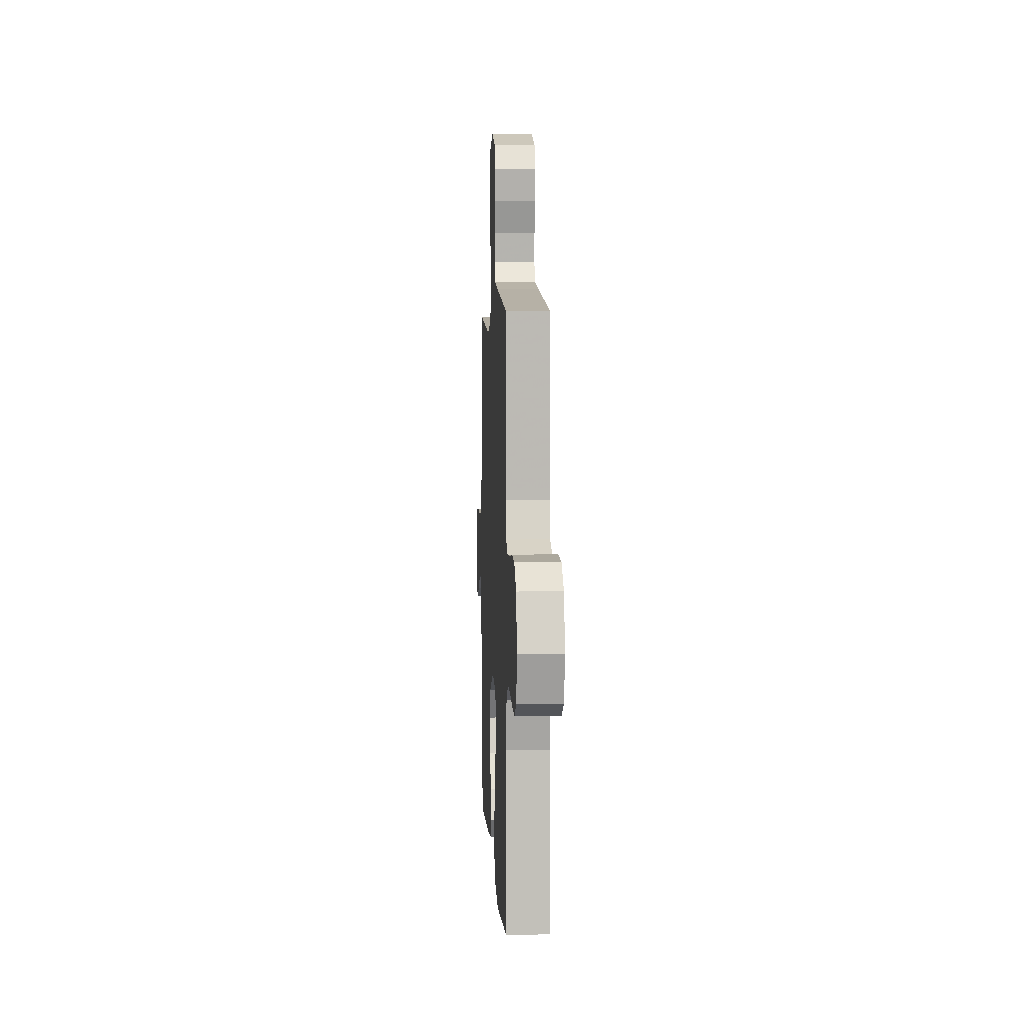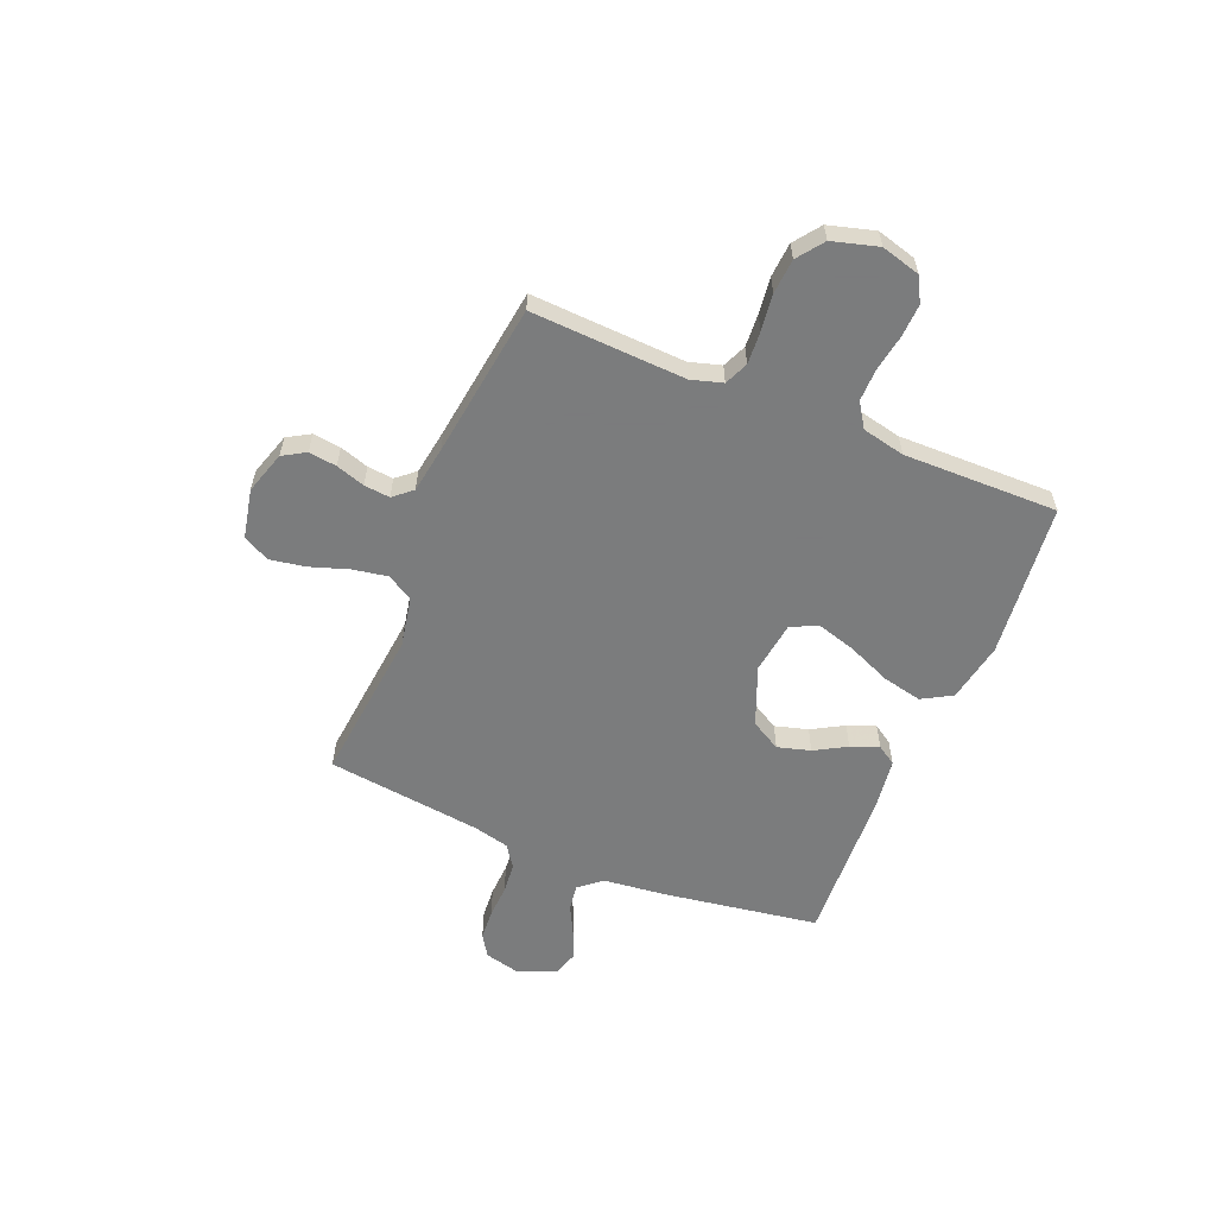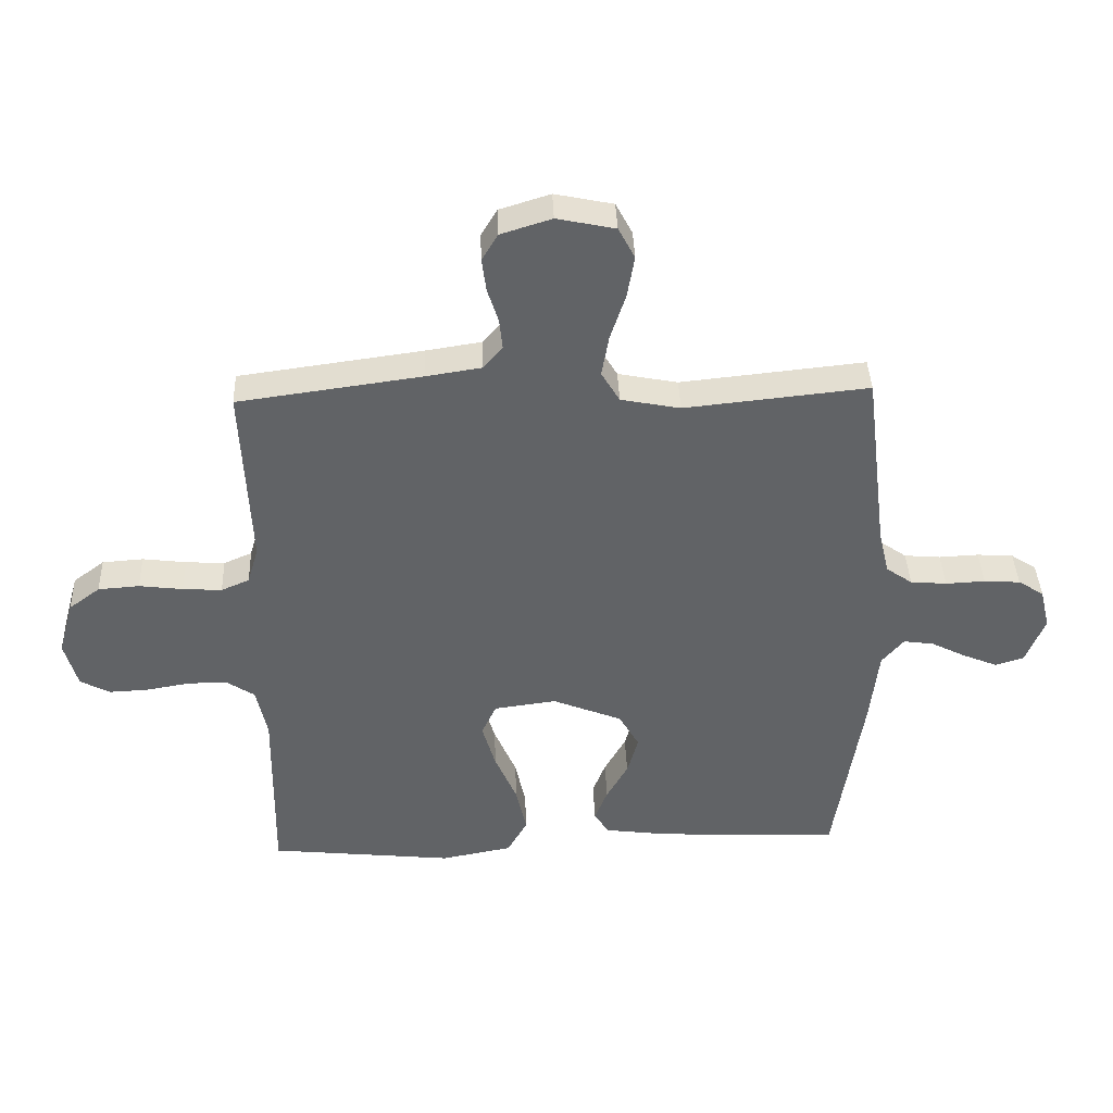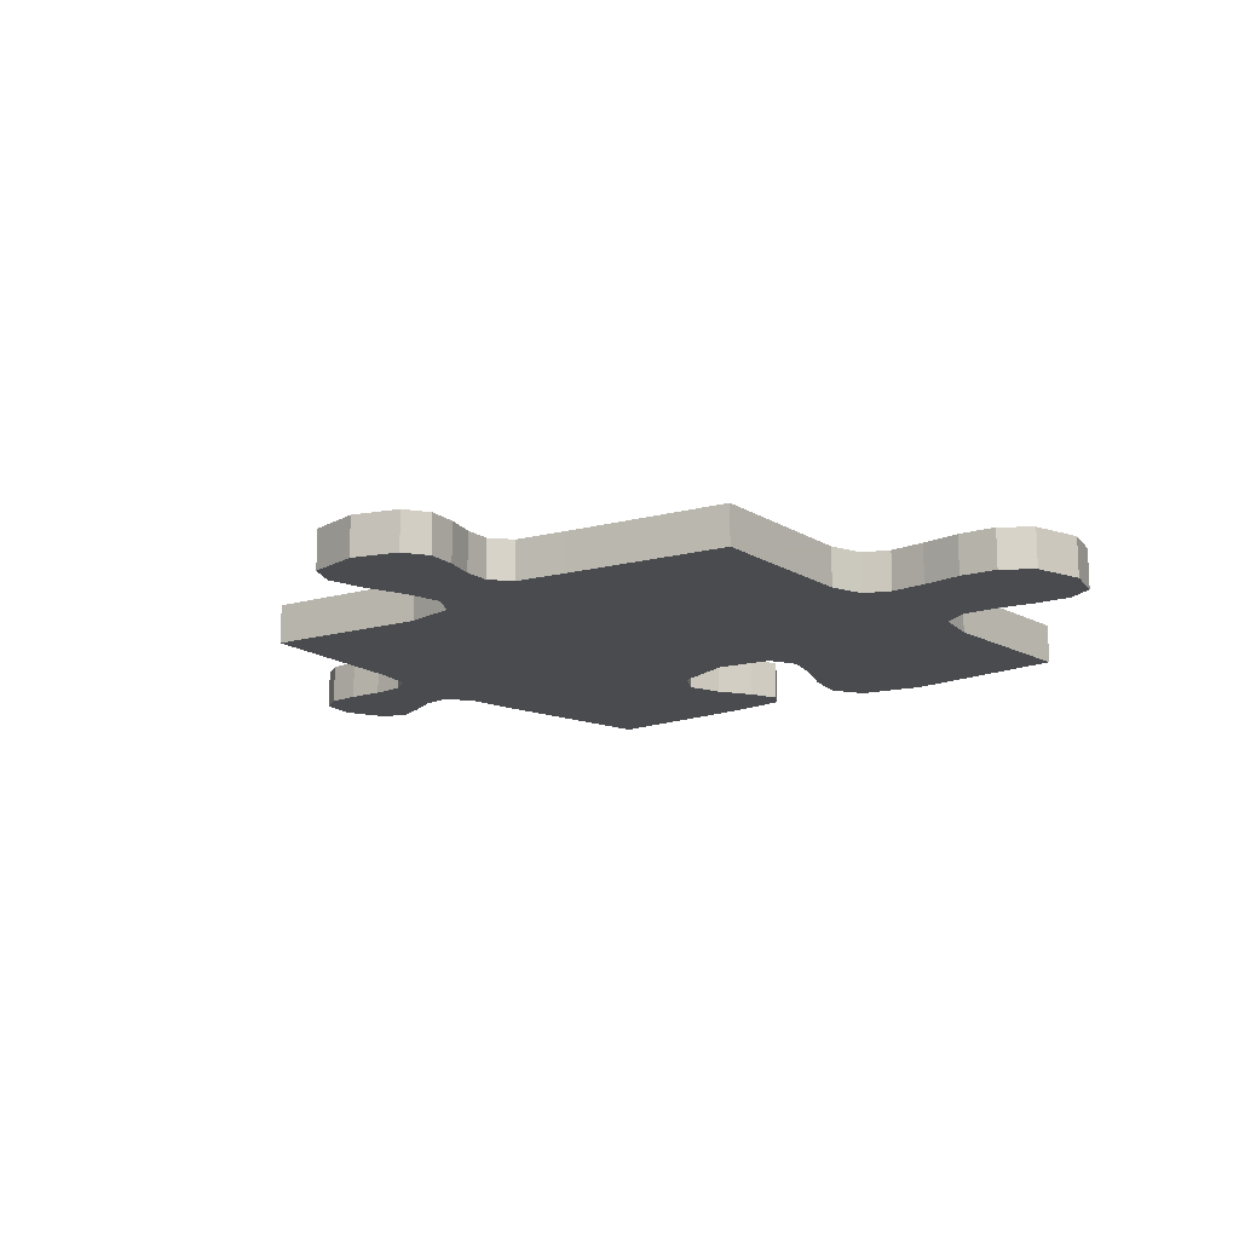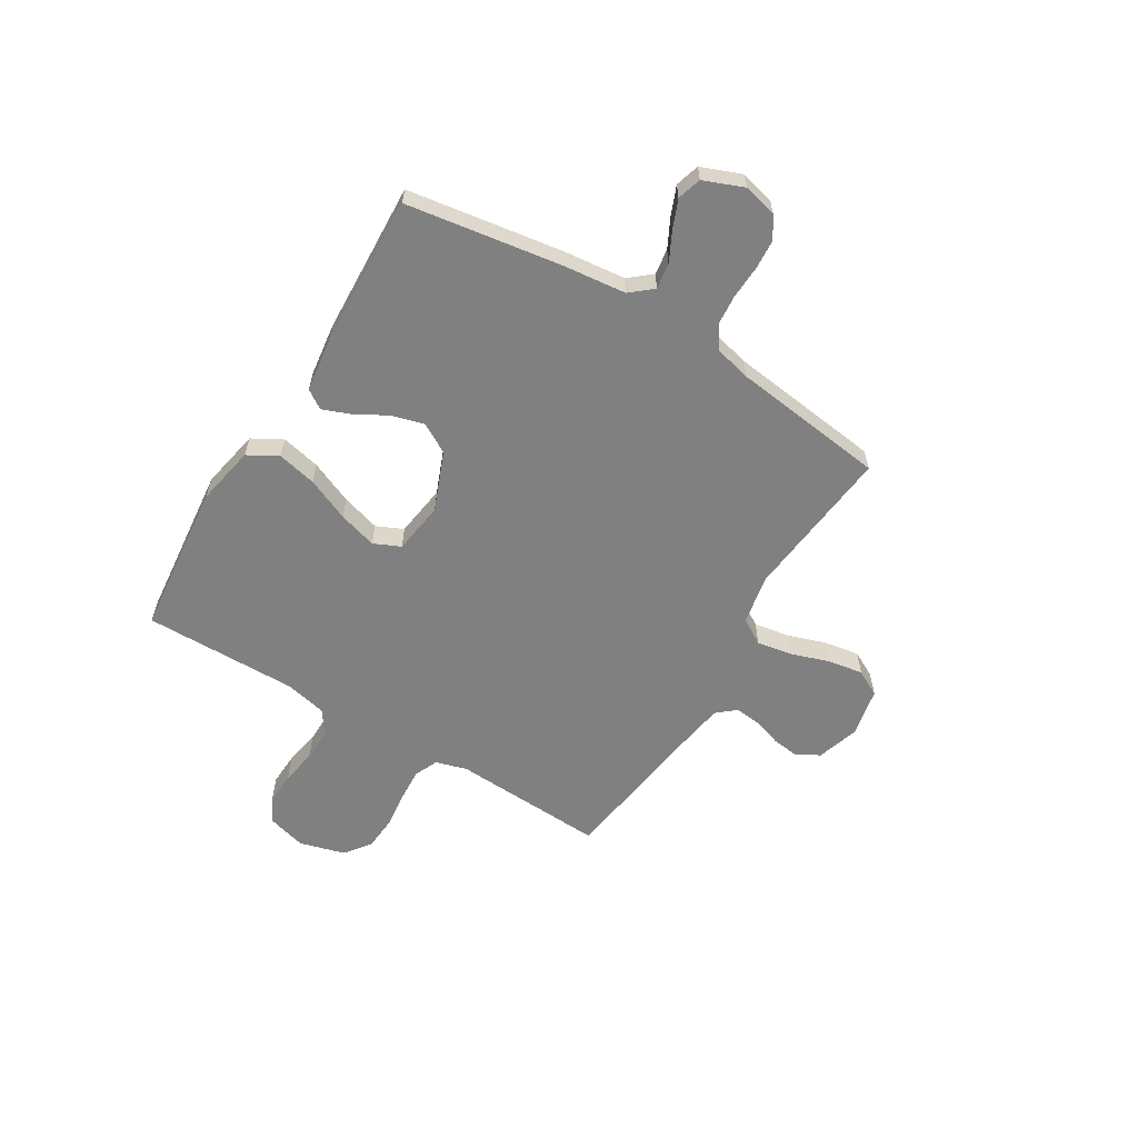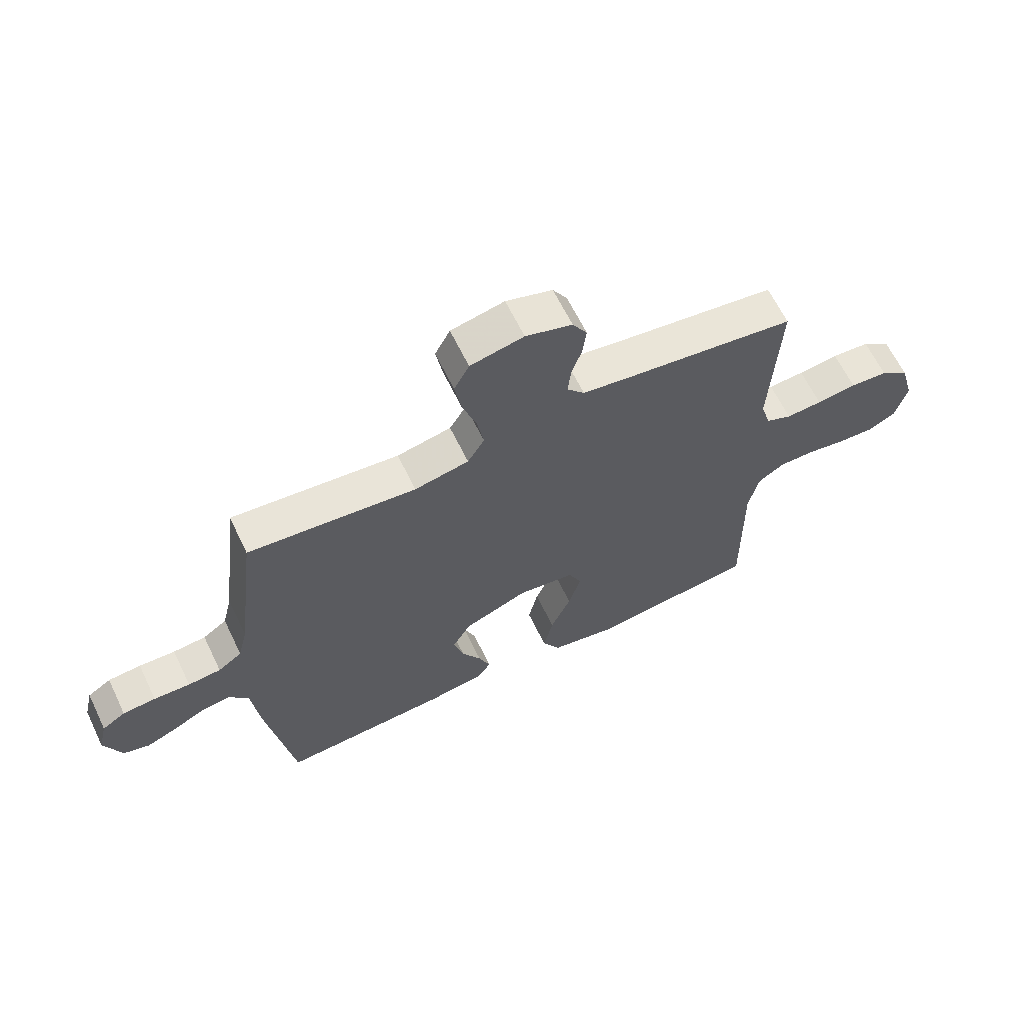
<metadata>
{"format":"obj","ext":"obj","renderer":"f3d","projection":"perspective","resolution":1024,"background":"white","views":[{"elev":4.3,"azim":87.1,"up":"+Z"},{"elev":-58.6,"azim":67.6,"up":"+Y"},{"elev":39.4,"azim":177.8,"up":"+Z"},{"elev":-14.2,"azim":38.9,"up":"+Y"},{"elev":-60.2,"azim":-121.4,"up":"+Y"},{"elev":64.0,"azim":-25.8,"up":"+Z"}]}
</metadata>
<code>
v 0.5 0.07 -0.5
v 0.2 0.07 -0.532
v 0.084 0.07 -0.51
v 0.051 0.07 -0.452
v 0.068 0.07 -0.375
v 0.104 0.07 -0.291
v 0.126 0.07 -0.216
v 0.102 0.07 -0.164
v 0 0.07 -0.15
v -0.114 0.07 -0.196
v -0.147 0.07 -0.254
v -0.129 0.07 -0.318
v -0.094 0.07 -0.38
v -0.073 0.07 -0.434
v -0.097 0.07 -0.471
v -0.2 0.07 -0.485
v -0.5 0.07 -0.5
v -0.547 0.07 -0.2
v -0.561 0.07 -0.076
v -0.597 0.07 -0.033
v -0.647 0.07 -0.04
v -0.704 0.07 -0.069
v -0.76 0.07 -0.092
v -0.807 0.07 -0.078
v -0.838 0.07 0
v -0.822 0.07 0.066
v -0.78 0.07 0.093
v -0.721 0.07 0.097
v -0.656 0.07 0.094
v -0.597 0.07 0.099
v -0.554 0.07 0.129
v -0.537 0.07 0.2
v -0.5 0.07 0.5
v -0.2 0.07 0.469
v -0.103 0.07 0.488
v -0.073 0.07 0.538
v -0.085 0.07 0.606
v -0.11 0.07 0.681
v -0.122 0.07 0.75
v -0.095 0.07 0.801
v 0 0.07 0.821
v 0.083 0.07 0.795
v 0.109 0.07 0.751
v 0.102 0.07 0.697
v 0.084 0.07 0.641
v 0.079 0.07 0.591
v 0.11 0.07 0.555
v 0.2 0.07 0.541
v 0.5 0.07 0.5
v 0.486 0.07 0.2
v 0.504 0.07 0.139
v 0.55 0.07 0.119
v 0.614 0.07 0.123
v 0.685 0.07 0.132
v 0.752 0.07 0.127
v 0.803 0.07 0.089
v 0.828 0.07 0
v 0.807 0.07 -0.076
v 0.759 0.07 -0.102
v 0.695 0.07 -0.099
v 0.625 0.07 -0.087
v 0.561 0.07 -0.086
v 0.514 0.07 -0.117
v 0.496 0.07 -0.2
v 0.5 0 -0.5
v 0.2 0 -0.532
v 0.084 0 -0.51
v 0.051 0 -0.452
v 0.068 0 -0.375
v 0.104 0 -0.291
v 0.126 0 -0.216
v 0.102 0 -0.164
v 0 0 -0.15
v -0.114 0 -0.196
v -0.147 0 -0.254
v -0.129 0 -0.318
v -0.094 0 -0.38
v -0.073 0 -0.434
v -0.097 0 -0.471
v -0.2 0 -0.485
v -0.5 0 -0.5
v -0.547 0 -0.2
v -0.561 0 -0.076
v -0.597 0 -0.033
v -0.647 0 -0.04
v -0.704 0 -0.069
v -0.76 0 -0.092
v -0.807 0 -0.078
v -0.838 0 0
v -0.822 0 0.066
v -0.78 0 0.093
v -0.721 0 0.097
v -0.656 0 0.094
v -0.597 0 0.099
v -0.554 0 0.129
v -0.537 0 0.2
v -0.5 0 0.5
v -0.2 0 0.469
v -0.103 0 0.488
v -0.073 0 0.538
v -0.085 0 0.606
v -0.11 0 0.681
v -0.122 0 0.75
v -0.095 0 0.801
v 0 0 0.821
v 0.083 0 0.795
v 0.109 0 0.751
v 0.102 0 0.697
v 0.084 0 0.641
v 0.079 0 0.591
v 0.11 0 0.555
v 0.2 0 0.541
v 0.5 0 0.5
v 0.486 0 0.2
v 0.504 0 0.139
v 0.55 0 0.119
v 0.614 0 0.123
v 0.685 0 0.132
v 0.752 0 0.127
v 0.803 0 0.089
v 0.828 0 0
v 0.807 0 -0.076
v 0.759 0 -0.102
v 0.695 0 -0.099
v 0.625 0 -0.087
v 0.561 0 -0.086
v 0.514 0 -0.117
v 0.496 0 -0.2
f 58 59 60 61
f 58 61 62
f 57 58 62
f 56 57 62
f 53 54 55 56
f 52 53 56 62
f 51 52 62 63
f 48 49 50
f 47 48 50 51
f 42 43 44 45
f 42 45 46
f 41 42 46
f 40 41 46
f 37 38 39 40
f 36 37 40 46
f 35 36 46 47
f 32 33 34
f 31 32 34 35
f 26 27 28 29
f 26 29 30
f 25 26 30
f 24 25 30
f 21 22 23 24
f 21 24 30 31
f 16 17 18 19
f 16 19 20
f 15 16 20
f 12 13 14 15
f 11 12 15 20
f 10 11 20
f 9 10 20
f 8 9 20
f 3 4 5 6
f 3 6 7
f 64 1 2 3
f 64 3 7
f 63 64 7 8
f 51 63 8 20
f 31 35 47 51
f 20 21 31 51
f 125 124 123 122
f 126 125 122
f 126 122 121
f 126 121 120
f 120 119 118 117
f 126 120 117 116
f 127 126 116 115
f 114 113 112
f 115 114 112 111
f 109 108 107 106
f 110 109 106
f 110 106 105
f 110 105 104
f 104 103 102 101
f 110 104 101 100
f 111 110 100 99
f 98 97 96
f 99 98 96 95
f 93 92 91 90
f 94 93 90
f 94 90 89
f 94 89 88
f 88 87 86 85
f 95 94 88 85
f 83 82 81 80
f 84 83 80
f 84 80 79
f 79 78 77 76
f 84 79 76 75
f 84 75 74
f 84 74 73
f 84 73 72
f 70 69 68 67
f 71 70 67
f 67 66 65 128
f 71 67 128
f 72 71 128 127
f 84 72 127 115
f 115 111 99 95
f 115 95 85 84
f 1 65 66 2
f 2 66 67 3
f 3 67 68 4
f 4 68 69 5
f 5 69 70 6
f 6 70 71 7
f 7 71 72 8
f 8 72 73 9
f 9 73 74 10
f 10 74 75 11
f 11 75 76 12
f 12 76 77 13
f 13 77 78 14
f 14 78 79 15
f 15 79 80 16
f 16 80 81 17
f 17 81 82 18
f 18 82 83 19
f 19 83 84 20
f 20 84 85 21
f 21 85 86 22
f 22 86 87 23
f 23 87 88 24
f 24 88 89 25
f 25 89 90 26
f 26 90 91 27
f 27 91 92 28
f 28 92 93 29
f 29 93 94 30
f 30 94 95 31
f 31 95 96 32
f 32 96 97 33
f 33 97 98 34
f 34 98 99 35
f 35 99 100 36
f 36 100 101 37
f 37 101 102 38
f 38 102 103 39
f 39 103 104 40
f 40 104 105 41
f 41 105 106 42
f 42 106 107 43
f 43 107 108 44
f 44 108 109 45
f 45 109 110 46
f 46 110 111 47
f 47 111 112 48
f 48 112 113 49
f 49 113 114 50
f 50 114 115 51
f 51 115 116 52
f 52 116 117 53
f 53 117 118 54
f 54 118 119 55
f 55 119 120 56
f 56 120 121 57
f 57 121 122 58
f 58 122 123 59
f 59 123 124 60
f 60 124 125 61
f 61 125 126 62
f 62 126 127 63
f 63 127 128 64
f 64 128 65 1

</code>
